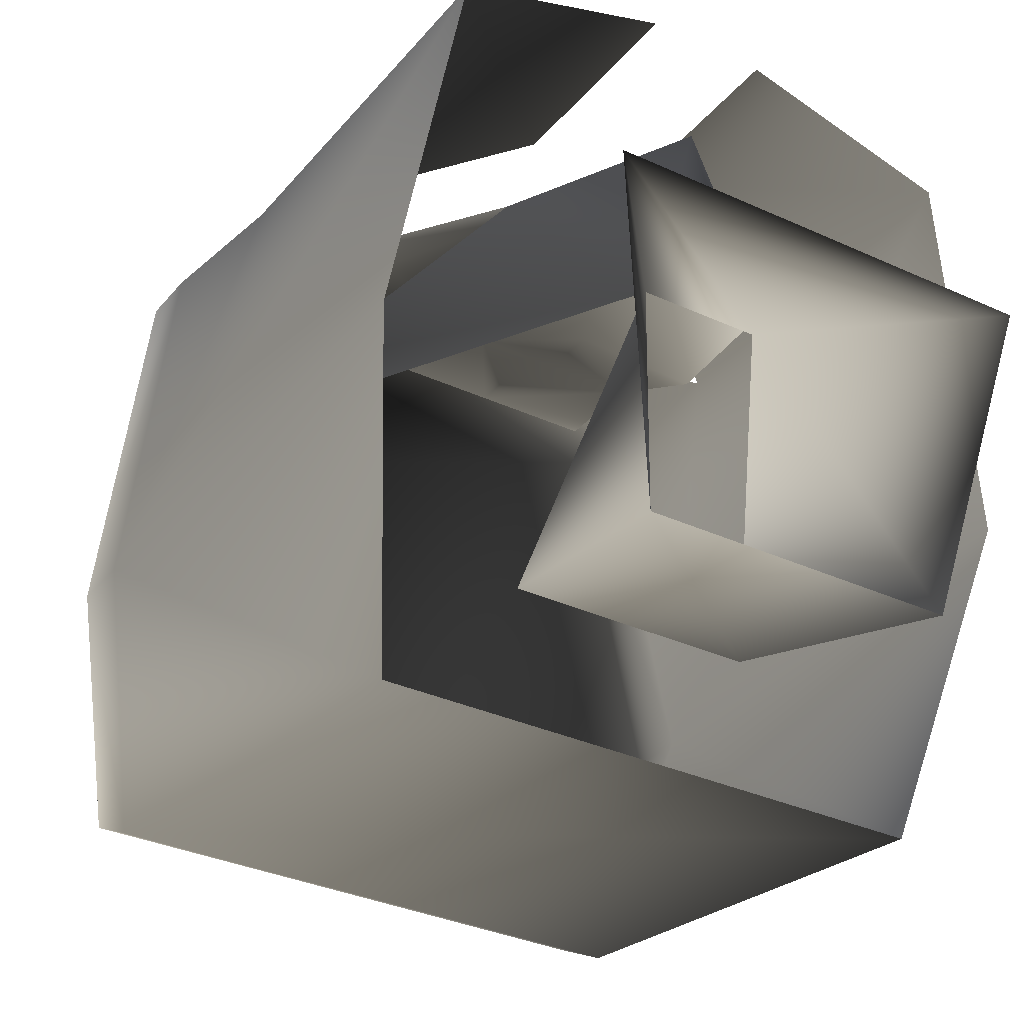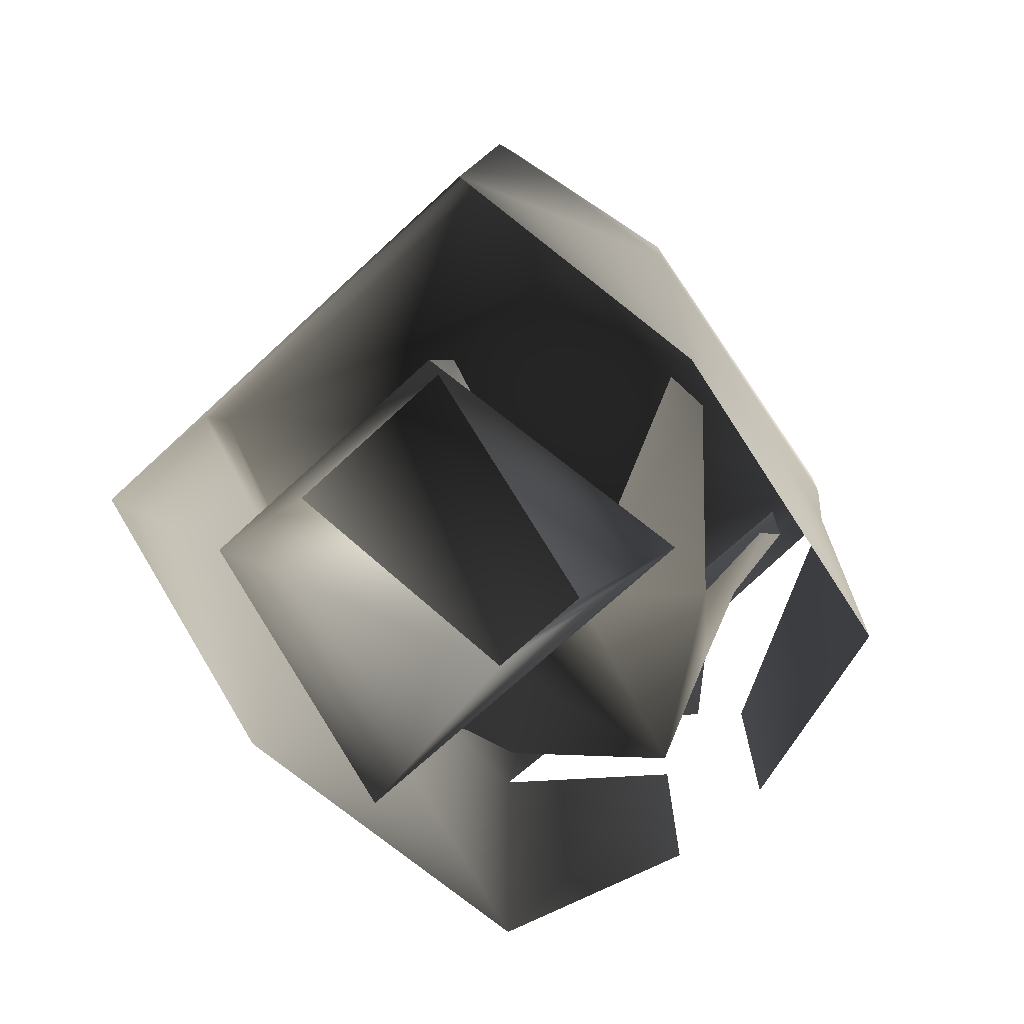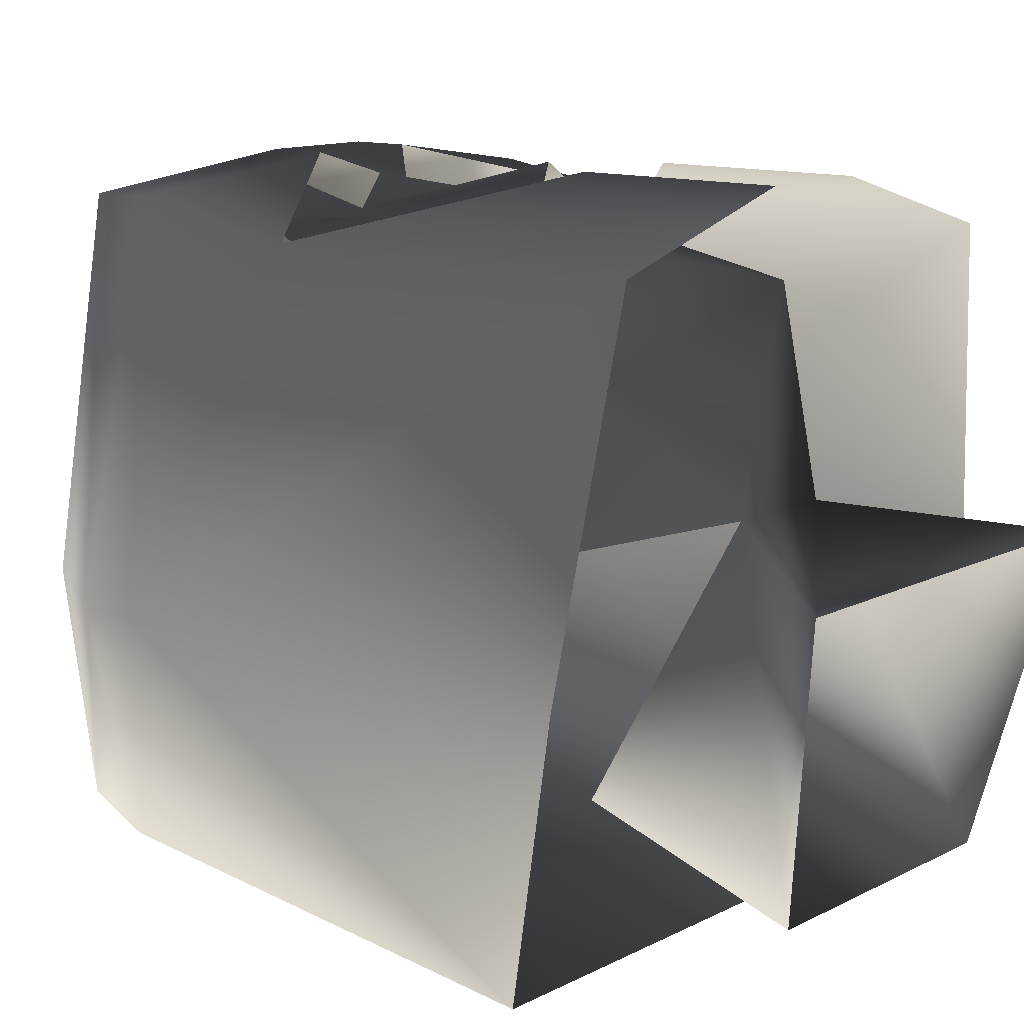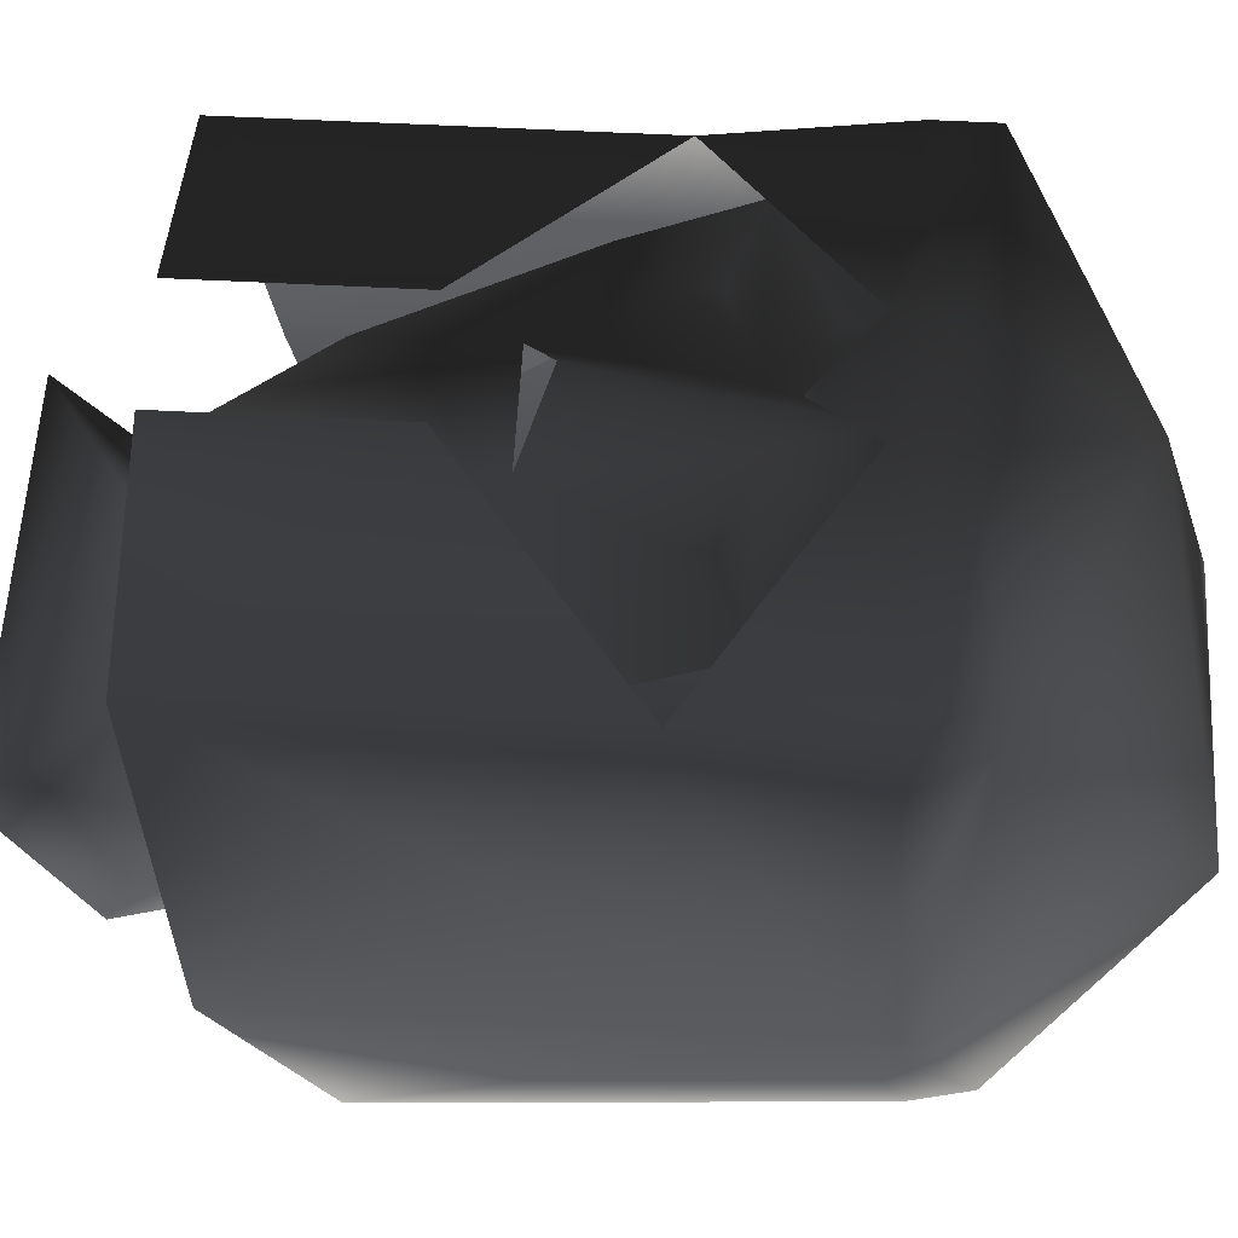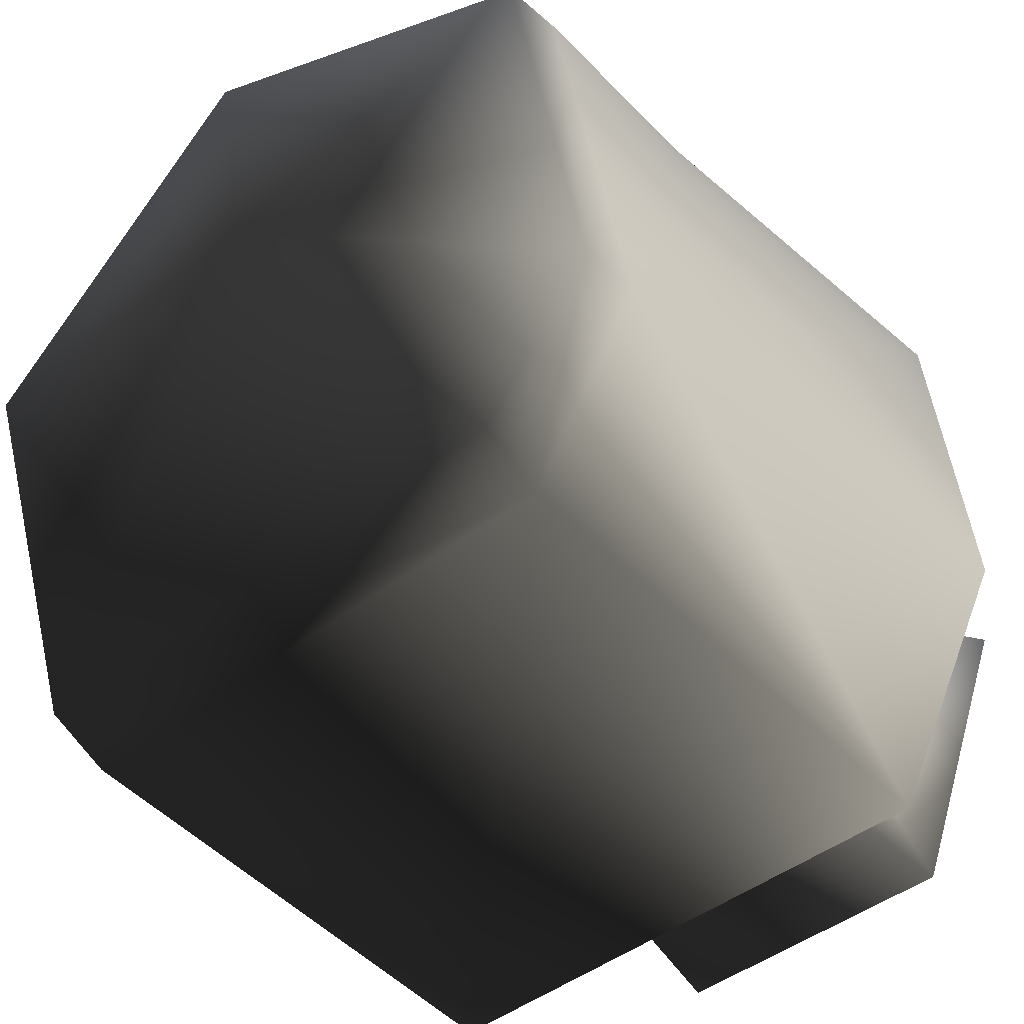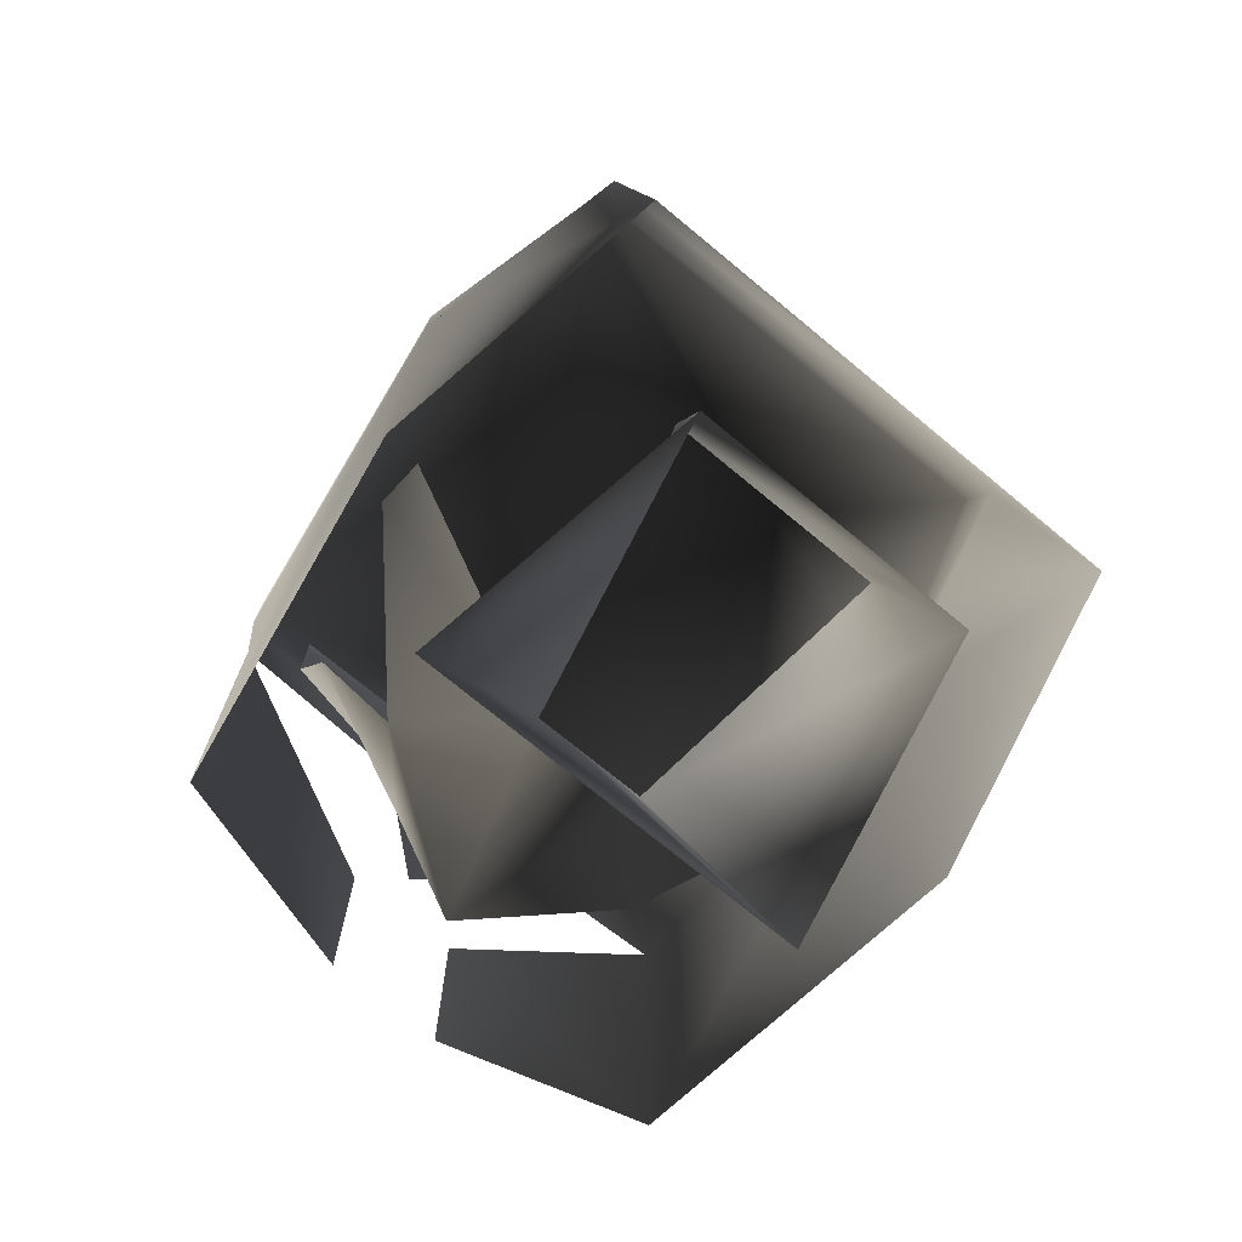
<metadata>
{"format":"obj","ext":"obj","renderer":"f3d","projection":"perspective","resolution":1024,"background":"white","views":[{"elev":-32.6,"azim":-32.8,"up":"+Z"},{"elev":-71.1,"azim":-137.2,"up":"+Y"},{"elev":12.2,"azim":-50.3,"up":"+Z"},{"elev":57.5,"azim":93.1,"up":"+Z"},{"elev":-42.3,"azim":-136.5,"up":"+Z"},{"elev":-73.1,"azim":140.4,"up":"+Y"}]}
</metadata>
<code>
o 395
v 4 179 15
v 7 180 15
v 1 180 15
v 4 178 15
v 7 176 13
v 2 174 15
v 5 169 11
v 0 166 14
v 2 166 7
v 9 175 7
v 9 174 5
v 3 182 15
v 3 183 15
v 0 183 15
v 0 179 16
v 0 175 17
v -1 180 15
v -7 180 15
v -4 179 15
v -4 178 15
v -2 174 15
v -3 183 15
v -3 182 15
v -7 183 15
v -2 184 16
v -5 169 11
v -2 166 7
v -7 160 6
v 7 160 6
v 5 162 -4
v 4 170 -2
v -5 162 -4
v -4 170 -2
v -9 175 7
v -9 174 5
v 7 183 15
v 2 184 16
v -7 176 13
v 9 187 -4
v 11 185 3
v 11 183 3
v 9 185 -5
v -9 185 -5
v -9 187 -4
v -5 193 2
v 5 193 2
v 9 186 16
v 9 184 16
v 9 178 15
v 9 165 15
v 11 166 3
v 9 169 -7
v -9 169 -7
v -11 183 3
v -11 185 3
v -9 186 16
v 0 190 15
v 2 185 17
v 2 183 17
v -2 185 17
v -2 183 17
v 0 181 16
v 0 175 18
v -9 184 16
v 2 165 17
v 2 172 17
v -2 172 17
v -9 165 15
v -2 165 17
v -9 178 15
v -11 166 3
f 1 2 3
f 1 3 4
f 1 4 2
f 2 4 5
f 5 4 6
f 5 6 7
f 7 6 8
f 7 8 9
f 7 9 10
f 10 9 11
f 2 12 3
f 3 12 13
f 3 13 14
f 3 14 15
f 3 15 16
f 3 16 6
f 3 6 4
f 17 18 19
f 17 19 20
f 17 20 21
f 17 21 16
f 17 16 15
f 17 15 14
f 17 14 22
f 17 22 23
f 17 23 18
f 18 23 22
f 18 22 24
f 24 22 25
f 25 22 14
f 8 6 21
f 8 21 26
f 8 26 27
f 8 27 9
f 9 27 28
f 9 28 29
f 9 29 30
f 9 30 31
f 31 30 32
f 31 32 33
f 33 32 27
f 27 32 28
f 34 35 27
f 34 27 26
f 13 12 2
f 13 2 36
f 13 36 37
f 13 37 14
f 26 21 38
f 38 21 20
f 38 20 18
f 18 20 19
f 39 40 41
f 39 41 42
f 39 42 43
f 39 43 44
f 39 44 45
f 39 45 46
f 39 46 40
f 40 46 47
f 40 47 41
f 41 47 48
f 41 48 49
f 41 49 50
f 41 50 51
f 41 51 52
f 41 52 42
f 42 52 43
f 43 52 53
f 43 53 54
f 43 54 55
f 43 55 44
f 44 55 45
f 45 55 56
f 45 56 57
f 45 57 46
f 45 46 45
f 45 46 46
f 48 47 58
f 48 58 59
f 48 59 49
f 59 58 60
f 59 60 61
f 59 61 62
f 59 62 62
f 62 62 63
f 62 63 63
f 55 54 64
f 55 64 56
f 56 64 61
f 56 61 60
f 56 60 57
f 57 60 58
f 57 58 47
f 57 47 46
f 65 50 66
f 66 50 49
f 67 68 69
f 68 67 70
f 68 70 54
f 68 54 71
f 71 54 53
f 64 54 70
f 64 70 61

</code>
